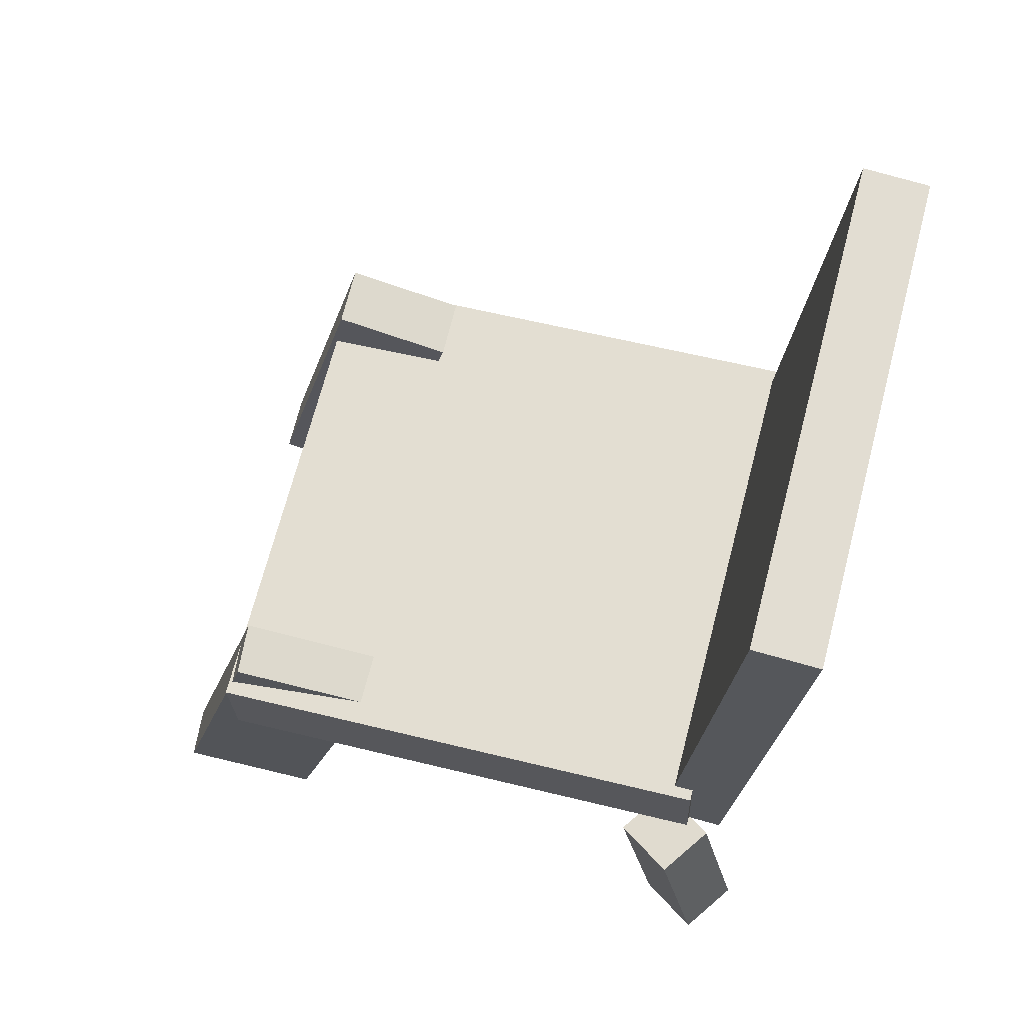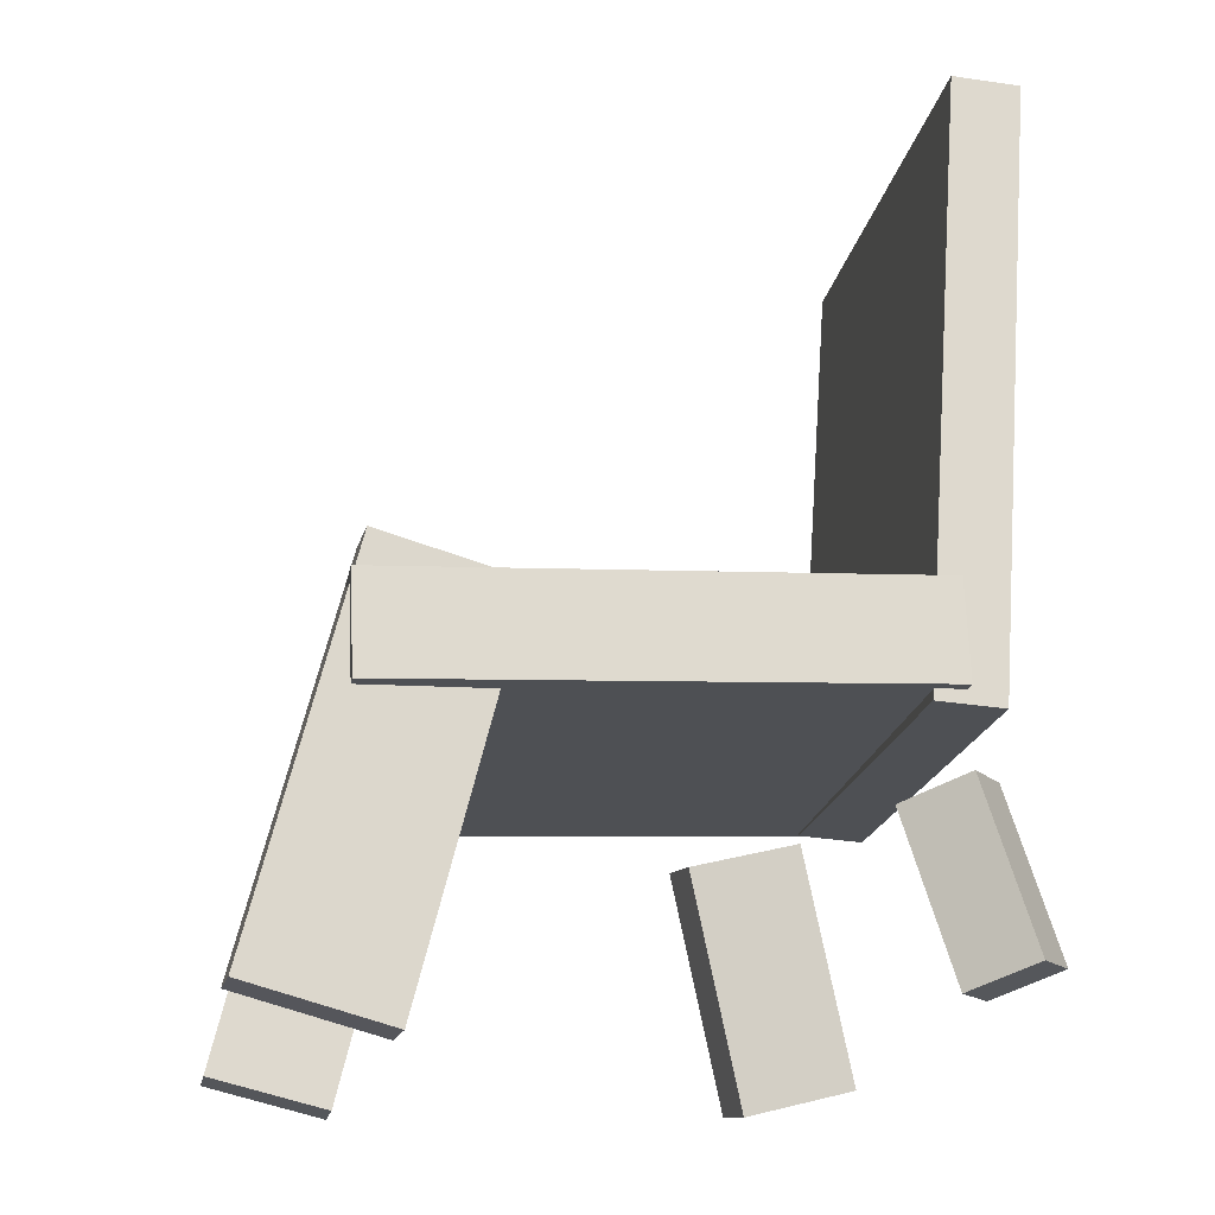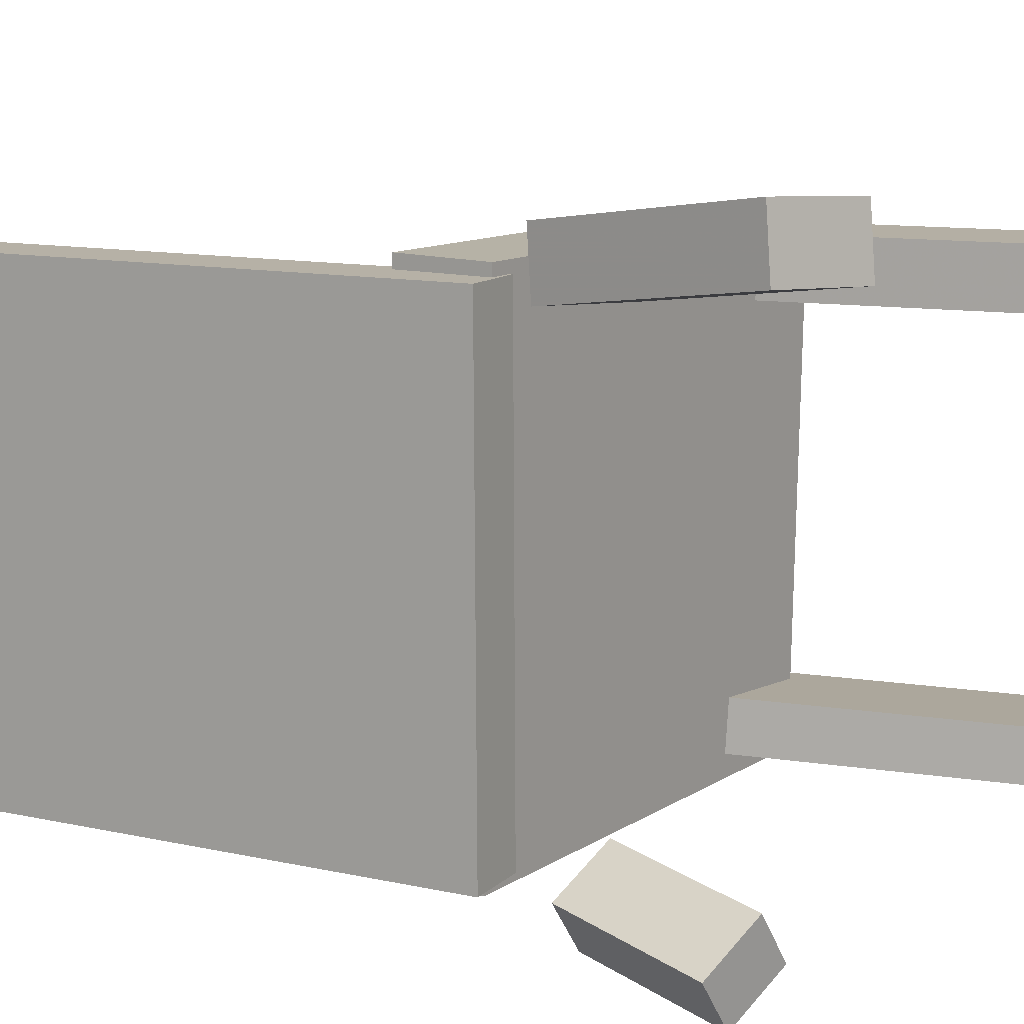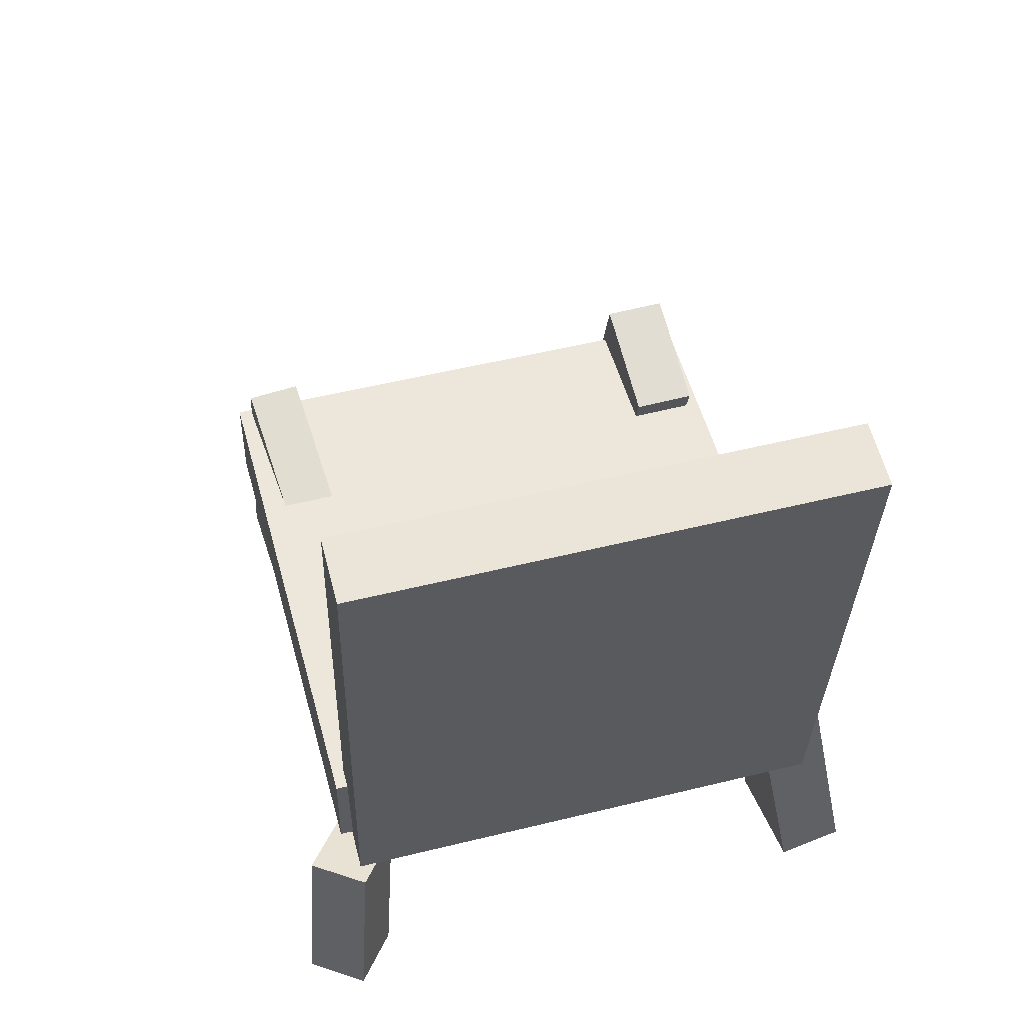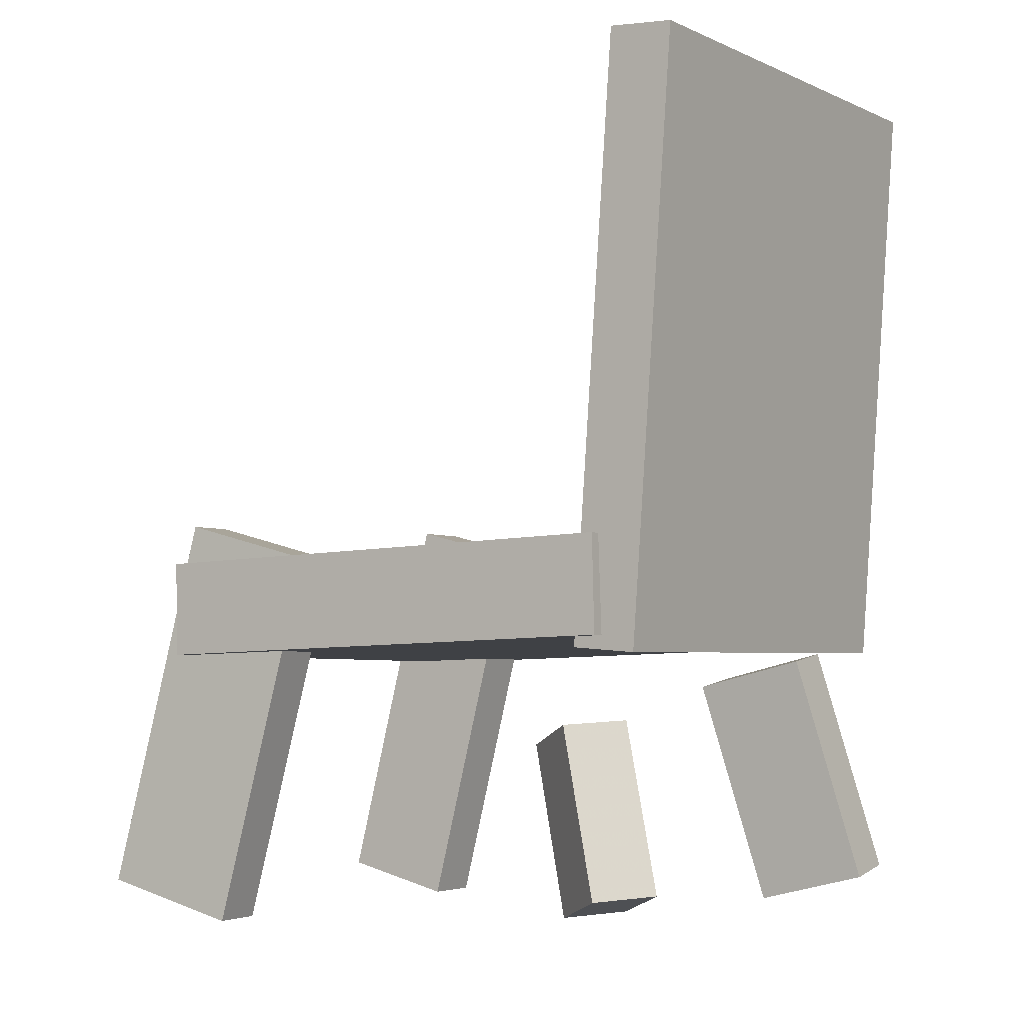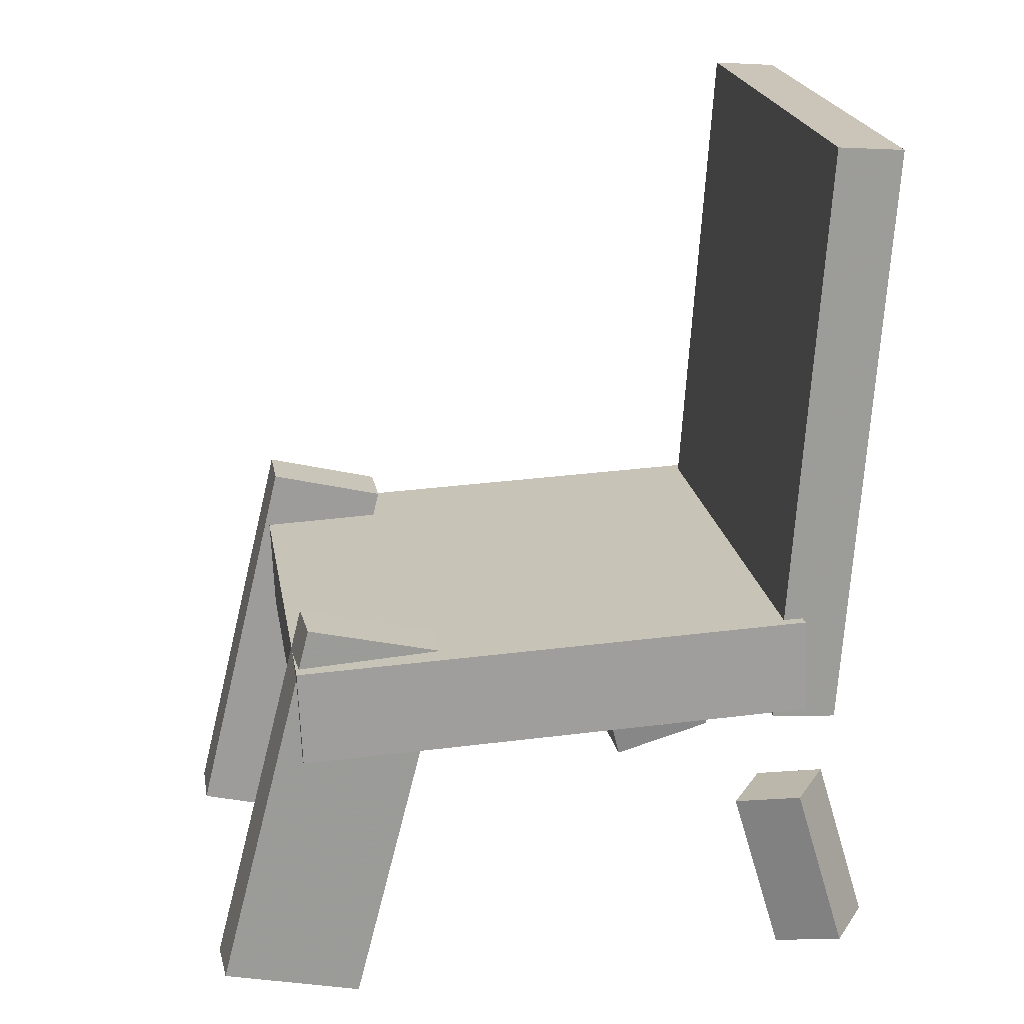
<metadata>
{"format":"obj","ext":"obj","renderer":"f3d","projection":"perspective","resolution":1024,"background":"white","views":[{"elev":68.5,"azim":-166.4,"up":"+Y"},{"elev":-17.8,"azim":169.6,"up":"+Y"},{"elev":11.0,"azim":-58.2,"up":"+Z"},{"elev":55.9,"azim":-105.7,"up":"+Y"},{"elev":-3.2,"azim":-147.1,"up":"+Y"},{"elev":20.8,"azim":170.3,"up":"+Y"}]}
</metadata>
<code>
v 0.2042 -0.1317 -0.2142
v 0.2 -0.1417 0.2177
v -0.2252 -0.1145 -0.218
v -0.2294 -0.1245 0.2139
v 0.2074 -0.05179 -0.2123
v 0.2032 -0.06181 0.2195
v -0.222 -0.0346 -0.2161
v -0.2262 -0.04462 0.2158
f 1.0 7.0 5.0
f 1.0 3.0 7.0
f 1.0 4.0 3.0
f 1.0 2.0 4.0
f 3.0 8.0 7.0
f 3.0 4.0 8.0
f 5.0 7.0 8.0
f 5.0 8.0 6.0
f 1.0 5.0 6.0
f 1.0 6.0 2.0
f 2.0 6.0 8.0
f 2.0 8.0 4.0
v 0.1793 -0.3705 0.1523
v 0.1794 -0.3711 0.2034
v 0.0975 -0.03507 0.1563
v 0.09757 -0.03566 0.2074
v 0.2779 -0.3465 0.1524
v 0.278 -0.3471 0.2035
v 0.1961 -0.01102 0.1564
v 0.1961 -0.01161 0.2075
f 9.0 15.0 13.0
f 9.0 11.0 15.0
f 9.0 12.0 11.0
f 9.0 10.0 12.0
f 11.0 16.0 15.0
f 11.0 12.0 16.0
f 13.0 15.0 16.0
f 13.0 16.0 14.0
f 9.0 13.0 14.0
f 9.0 14.0 10.0
f 10.0 14.0 16.0
f 10.0 16.0 12.0
v -0.2541 -0.128 -0.2078
v -0.2621 -0.1307 0.2032
v -0.2875 0.3629 -0.2052
v -0.2956 0.3602 0.2058
v -0.1999 -0.1243 -0.2067
v -0.2079 -0.127 0.2043
v -0.2333 0.3666 -0.2042
v -0.2414 0.3639 0.2069
f 17.0 23.0 21.0
f 17.0 19.0 23.0
f 17.0 20.0 19.0
f 17.0 18.0 20.0
f 19.0 24.0 23.0
f 19.0 20.0 24.0
f 21.0 23.0 24.0
f 21.0 24.0 22.0
f 17.0 21.0 22.0
f 17.0 22.0 18.0
f 18.0 22.0 24.0
f 18.0 24.0 20.0
v -0.1575 -0.3614 0.2054
v -0.153 -0.355 0.2609
v -0.2533 -0.3368 0.2104
v -0.2488 -0.3304 0.2659
v -0.108 -0.1631 0.1784
v -0.1034 -0.1567 0.2338
v -0.2038 -0.1385 0.1833
v -0.1993 -0.1321 0.2388
f 25.0 31.0 29.0
f 25.0 27.0 31.0
f 25.0 28.0 27.0
f 25.0 26.0 28.0
f 27.0 32.0 31.0
f 27.0 28.0 32.0
f 29.0 31.0 32.0
f 29.0 32.0 30.0
f 25.0 29.0 30.0
f 25.0 30.0 26.0
f 26.0 30.0 32.0
f 26.0 32.0 28.0
v -0.2823 -0.3122 -0.2224
v -0.2359 -0.3298 -0.1874
v -0.2459 -0.1807 -0.2046
v -0.1995 -0.1983 -0.1696
v -0.2511 -0.315 -0.2651
v -0.2047 -0.3326 -0.2302
v -0.2147 -0.1835 -0.2474
v -0.1683 -0.2011 -0.2124
f 33.0 39.0 37.0
f 33.0 35.0 39.0
f 33.0 36.0 35.0
f 33.0 34.0 36.0
f 35.0 40.0 39.0
f 35.0 36.0 40.0
f 37.0 39.0 40.0
f 37.0 40.0 38.0
f 33.0 37.0 38.0
f 33.0 38.0 34.0
f 34.0 38.0 40.0
f 34.0 40.0 36.0
v 0.08385 -0.04884 -0.149
v 0.1987 -0.01895 -0.1559
v 0.0811 -0.04858 -0.1934
v 0.196 -0.0187 -0.2003
v 0.1651 -0.3627 -0.1558
v 0.2799 -0.3328 -0.1627
v 0.1623 -0.3624 -0.2002
v 0.2772 -0.3325 -0.2071
f 41.0 47.0 45.0
f 41.0 43.0 47.0
f 41.0 44.0 43.0
f 41.0 42.0 44.0
f 43.0 48.0 47.0
f 43.0 44.0 48.0
f 45.0 47.0 48.0
f 45.0 48.0 46.0
f 41.0 45.0 46.0
f 41.0 46.0 42.0
f 42.0 46.0 48.0
f 42.0 48.0 44.0

</code>
